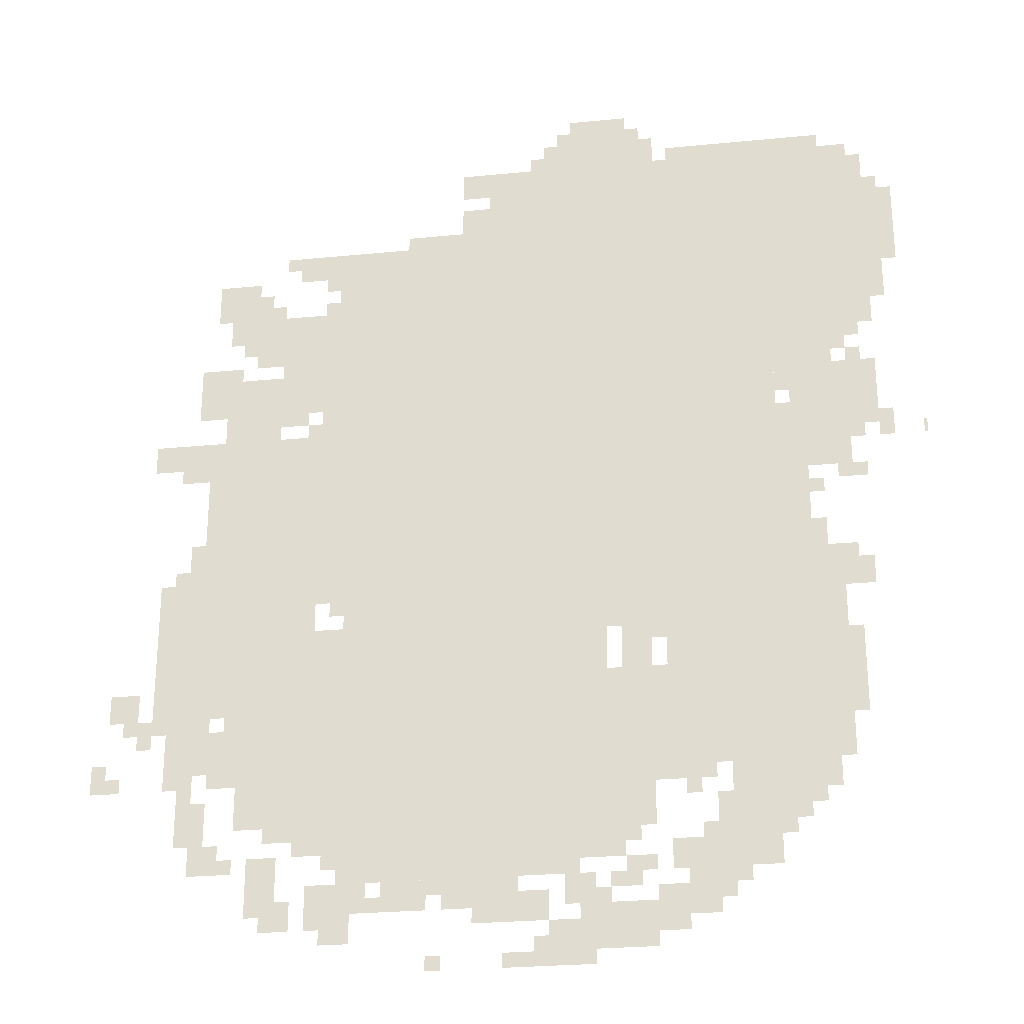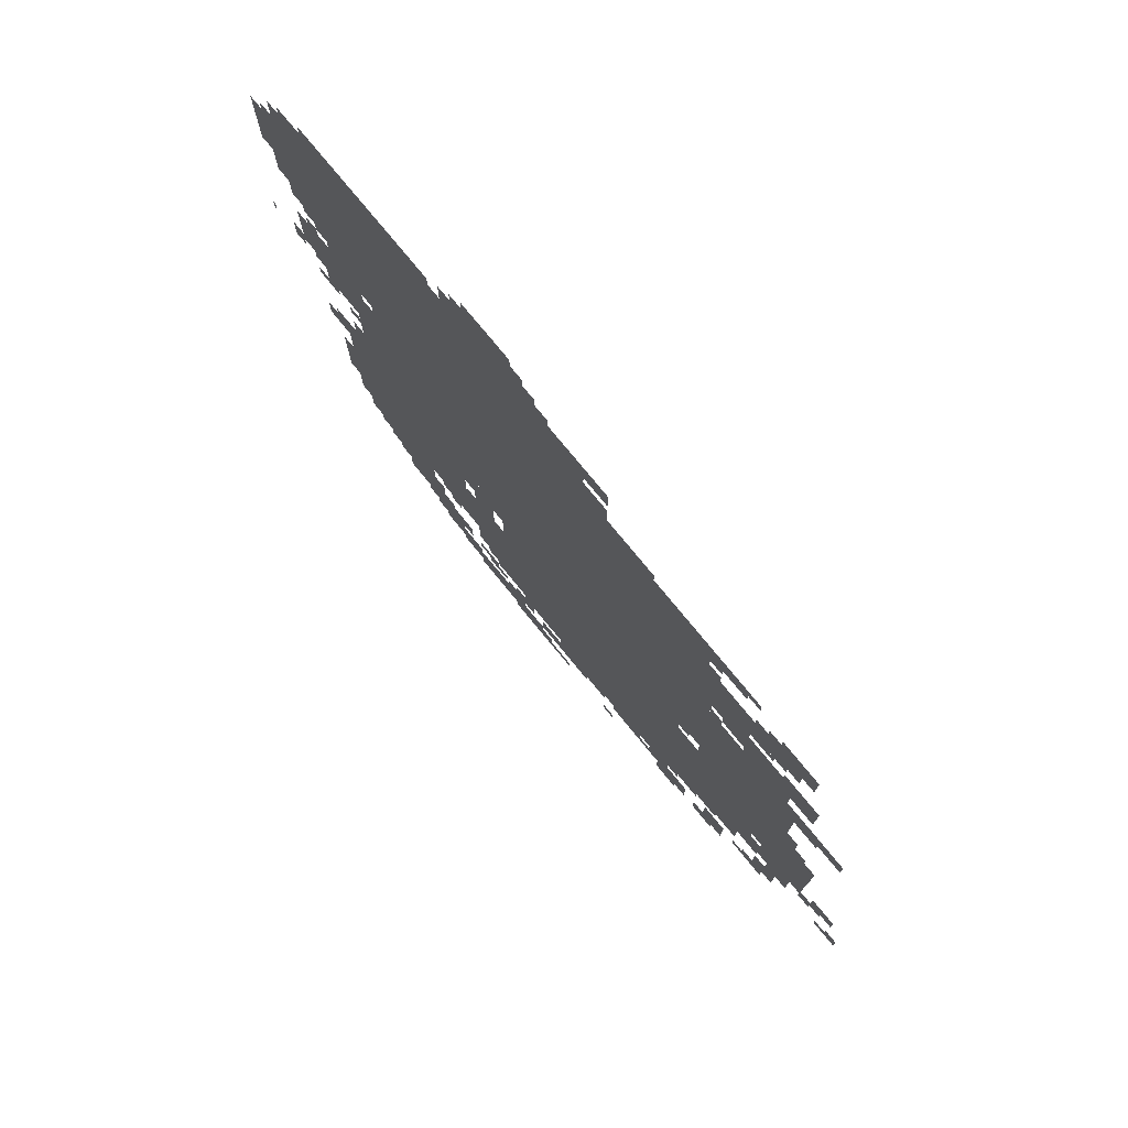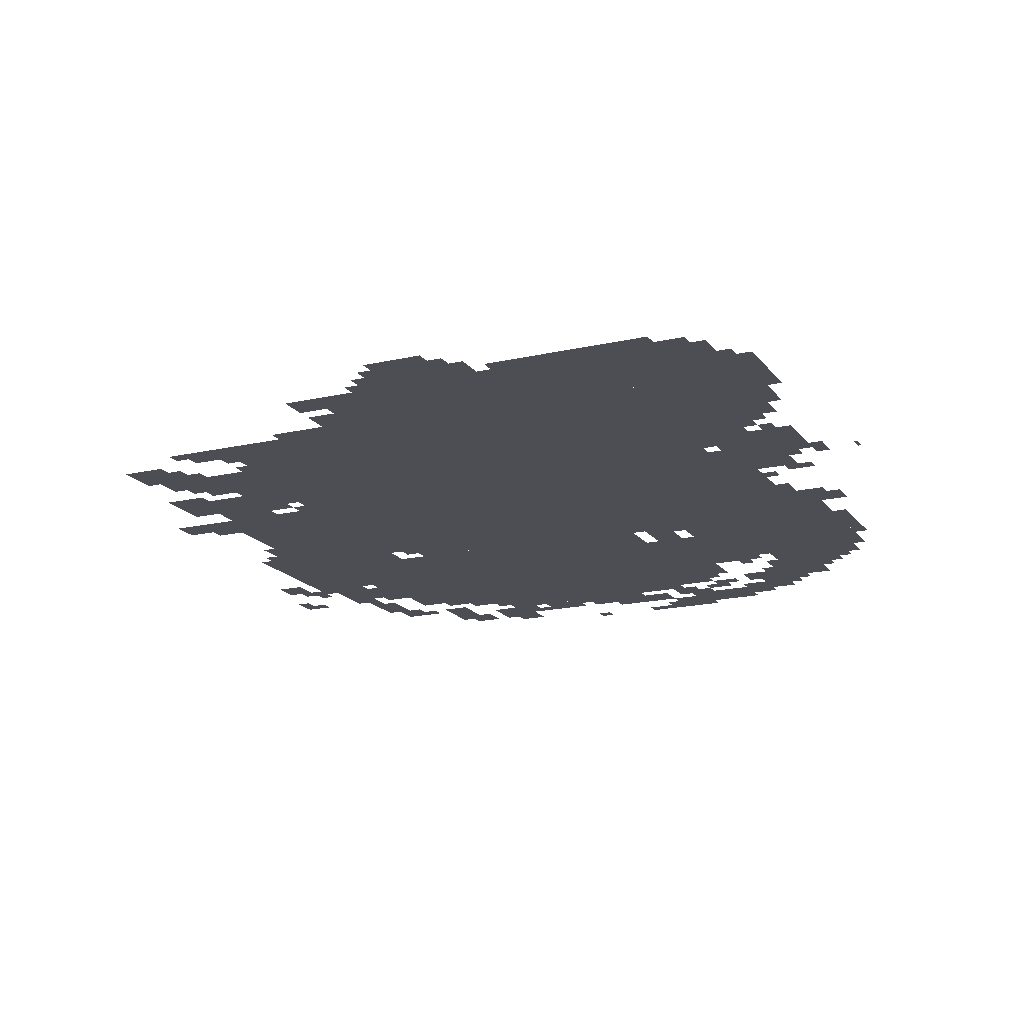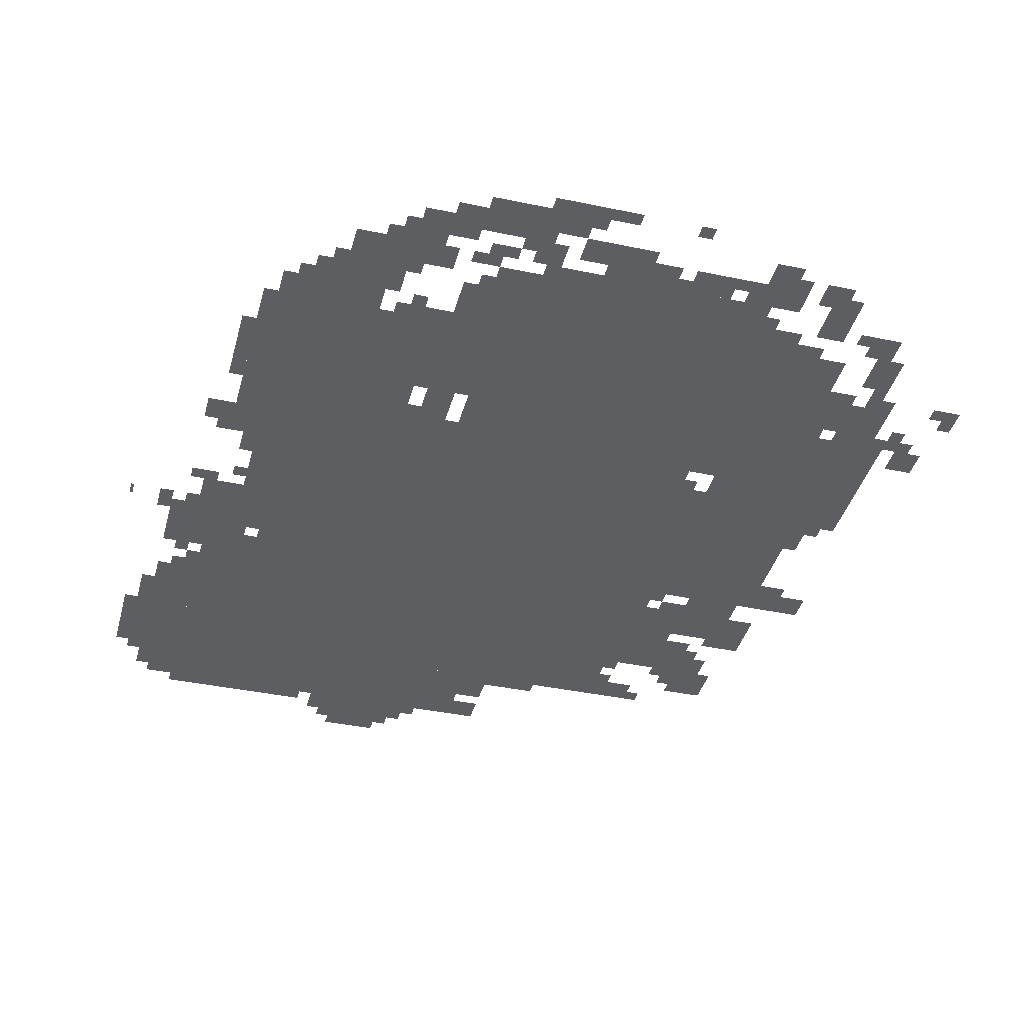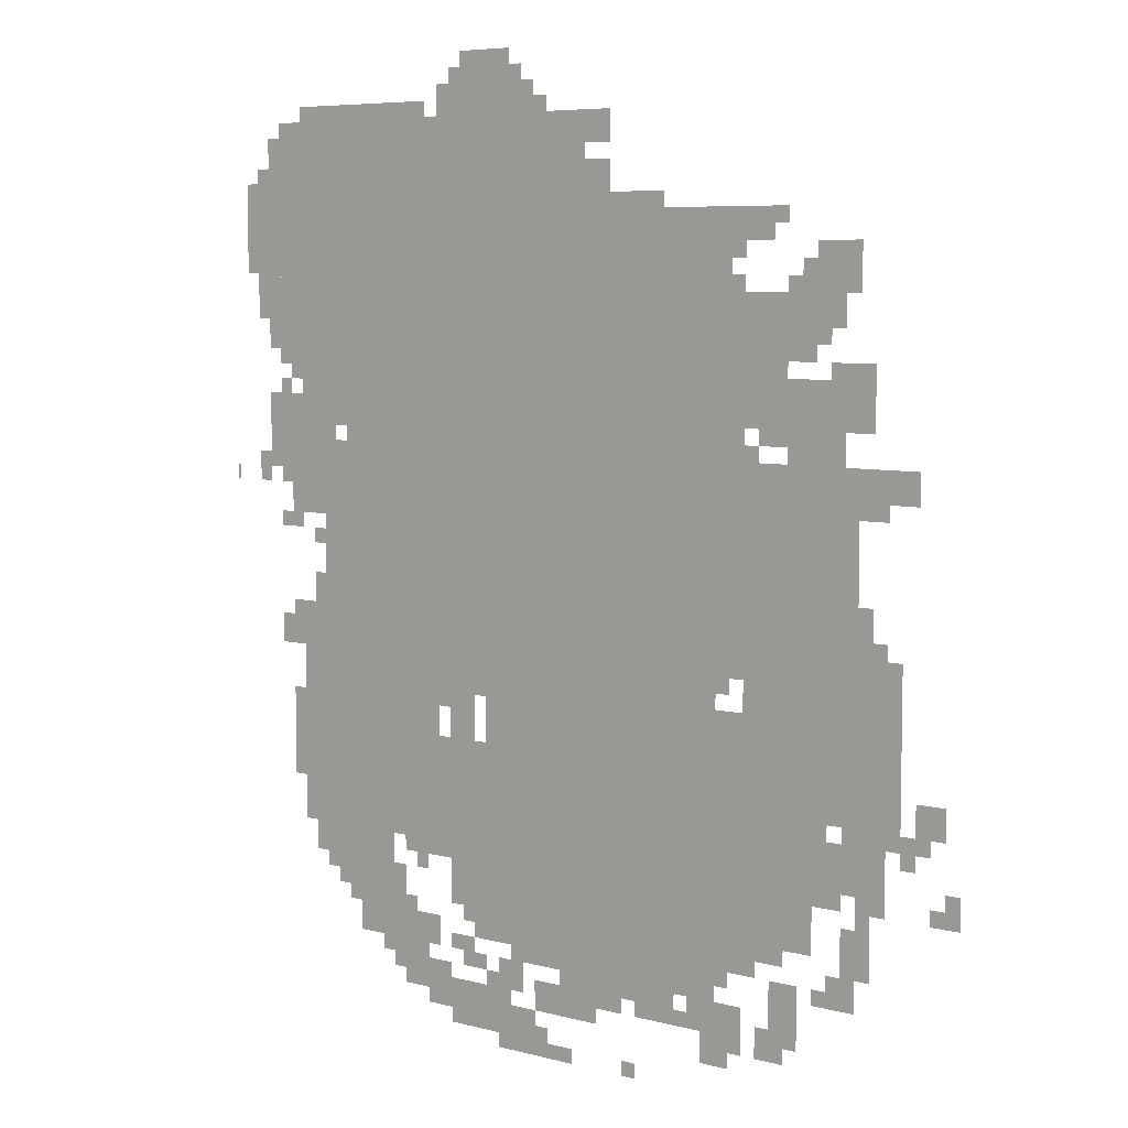
<metadata>
{"format":"obj","ext":"obj","renderer":"f3d","projection":"perspective","resolution":1024,"background":"white","views":[{"elev":-26.4,"azim":-171.2,"up":"+Y"},{"elev":77.2,"azim":50.6,"up":"+Y"},{"elev":-17.4,"azim":-155.3,"up":"+Z"},{"elev":-39.2,"azim":-14.7,"up":"+Z"},{"elev":6.4,"azim":38.4,"up":"+Y"}]}
</metadata>
<code>
g pangpeimagenuo-mesh
v -512 799 0
v -512 1727 0
v -1024 1727 0
v -1024 799 0
v -1024 799 0
v -1024 1727 0
v -1504 1727 0
v -1504 799 0
v -320 319 0
v -320 767 0
v -736 767 0
v -736 319 0
v -736 319 0
v -736 767 0
v -1120 767 0
v -1120 319 0
v -1248 415 0
v -1248 799 0
v -1632 799 0
v -1632 415 0
v -224 831 0
v -224 1247 0
v -512 1247 0
v -512 831 0
v -864 1727 0
v -864 1919 0
v -1280 1919 0
v -1280 1727 0
v -1280 1727 0
v -1280 1919 0
v -1696 1919 0
v -1696 1727 0
v -128 543 0
v -128 831 0
v -256 831 0
v -256 543 0
v -1120 383 0
v -1120 639 0
v -1248 639 0
v -1248 383 0
v -384 1311 0
v -384 1567 0
v -512 1567 0
v -512 1311 0
v -832 223 0
v -832 319 0
v -1152 319 0
v -1152 223 0
v -512 223 0
v -512 319 0
v -832 319 0
v -832 223 0
v -1504 1279 0
v -1504 1503 0
v -1632 1503 0
v -1632 1279 0
v -1504 1503 0
v -1504 1727 0
v -1632 1727 0
v -1632 1503 0
v -256 1247 0
v -256 1407 0
v -384 1407 0
v -384 1247 0
v -1568 1087 0
v -1568 1279 0
v -1664 1279 0
v -1664 1087 0
v -1024 1919 0
v -1024 2015 0
v -1216 2015 0
v -1216 1919 0
v -160 447 0
v -160 543 0
v -320 543 0
v -320 447 0
v -1344 255 0
v -1344 351 0
v -1504 351 0
v -1504 255 0
v -1504 799 0
v -1504 1023 0
v -1568 1023 0
v -1568 799 0
v -1504 1023 0
v -1504 1247 0
v -1568 1247 0
v -1568 1023 0
v -1088 31 0
v -1088 127 0
v -1216 127 0
v -1216 31 0
v -256 1503 0
v -256 1631 0
v -352 1631 0
v -352 1503 0
v -544 767 0
v -544 799 0
v -896 799 0
v -896 767 0
v -896 767 0
v -896 799 0
v -1248 799 0
v -1248 767 0
v -1696 1503 0
v -1696 1663 0
v -1760 1663 0
v -1760 1503 0
v -1696 1663 0
v -1696 1823 0
v -1760 1823 0
v -1760 1663 0
v -1632 1407 0
v -1632 1567 0
v -1696 1567 0
v -1696 1407 0
v -1632 1567 0
v -1632 1727 0
v -1696 1727 0
v -1696 1567 0
v -480 95 0
v -480 191 0
v -576 191 0
v -576 95 0
v -992 0 0
v -992 95 0
v -1088 95 0
v -1088 0 0
v -1568 799 0
v -1568 895 0
v -1664 895 0
v -1664 799 0
v -1152 639 0
v -1152 767 0
v -1216 767 0
v -1216 639 0
v -352 127 0
v -352 255 0
v -416 255 0
v -416 127 0
v -96 1183 0
v -96 1247 0
v -224 1247 0
v -224 1183 0
v -544 191 0
v -544 223 0
v -800 223 0
v -800 191 0
v -192 1311 0
v -192 1439 0
v -256 1439 0
v -256 1311 0
v -256 703 0
v -256 831 0
v -320 831 0
v -320 703 0
v -256 575 0
v -256 703 0
v -320 703 0
v -320 575 0
v -1248 191 0
v -1248 255 0
v -1376 255 0
v -1376 191 0
v -1376 351 0
v -1376 415 0
v -1504 415 0
v -1504 351 0
v -800 191 0
v -800 223 0
v -1056 223 0
v -1056 191 0
v -160 831 0
v -160 927 0
v -224 927 0
v -224 831 0
v -1280 95 0
v -1280 191 0
v -1344 191 0
v -1344 95 0
v -1216 63 0
v -1216 159 0
v -1280 159 0
v -1280 63 0
v -416 1663 0
v -416 1727 0
v -512 1727 0
v -512 1663 0
v -1120 319 0
v -1120 383 0
v -1216 383 0
v -1216 319 0
v -800 1727 0
v -800 1823 0
v -864 1823 0
v -864 1727 0
v -192 287 0
v -192 383 0
v -256 383 0
v -256 287 0
v -640 127 0
v -640 191 0
v -736 191 0
v -736 127 0
v -1280 1919 0
v -1280 1951 0
v -1472 1951 0
v -1472 1919 0
v -1504 351 0
v -1504 415 0
v -1600 415 0
v -1600 351 0
v -1376 191 0
v -1376 255 0
v -1472 255 0
v -1472 191 0
v -320 767 0
v -320 831 0
v -416 831 0
v -416 767 0
v -768 127 0
v -768 191 0
v -864 191 0
v -864 127 0
v -1664 1247 0
v -1664 1343 0
v -1728 1343 0
v -1728 1247 0
v -1472 1919 0
v -1472 1951 0
v -1632 1951 0
v -1632 1919 0
v -224 223 0
v -224 287 0
v -288 287 0
v -288 223 0
v -1024 127 0
v -1024 191 0
v -1088 191 0
v -1088 127 0
v -800 1855 0
v -800 1919 0
v -864 1919 0
v -864 1855 0
v -32 575 0
v -32 639 0
v -96 639 0
v -96 575 0
v -1664 1183 0
v -1664 1247 0
v -1728 1247 0
v -1728 1183 0
v -864 127 0
v -864 191 0
v -928 191 0
v -928 127 0
v -416 767 0
v -416 831 0
v -480 831 0
v -480 767 0
v -1760 1599 0
v -1760 1695 0
v -1792 1695 0
v -1792 1599 0
v -1760 1695 0
v -1760 1791 0
v -1792 1791 0
v -1792 1695 0
v -1632 511 0
v -1632 607 0
v -1664 607 0
v -1664 511 0
v -352 1503 0
v -352 1599 0
v -384 1599 0
v -384 1503 0
v -1632 607 0
v -1632 703 0
v -1664 703 0
v -1664 607 0
v -832 95 0
v -832 127 0
v -928 127 0
v -928 95 0
v -1664 799 0
v -1664 863 0
v -1696 863 0
v -1696 799 0
v -64 543 0
v -64 575 0
v -128 575 0
v -128 543 0
v -1216 703 0
v -1216 767 0
v -1248 767 0
v -1248 703 0
v 0 415 0
v 0 479 0
v -32 479 0
v -32 415 0
v -128 831 0
v -128 895 0
v -160 895 0
v -160 831 0
v -160 1151 0
v -160 1183 0
v -224 1183 0
v -224 1151 0
v -1728 1151 0
v -1728 1215 0
v -1760 1215 0
v -1760 1151 0
v -480 1247 0
v -480 1311 0
v -512 1311 0
v -512 1247 0
v -1568 895 0
v -1568 959 0
v -1600 959 0
v -1600 895 0
v -192 927 0
v -192 991 0
v -224 991 0
v -224 927 0
v -1632 1055 0
v -1632 1087 0
v -1696 1087 0
v -1696 1055 0
v -576 127 0
v -576 191 0
v -608 191 0
v -608 127 0
v -1152 159 0
v -1152 223 0
v -1184 223 0
v -1184 159 0
v -1344 127 0
v -1344 191 0
v -1376 191 0
v -1376 127 0
v -928 127 0
v -928 159 0
v -992 159 0
v -992 127 0
v -416 95 0
v -416 159 0
v -448 159 0
v -448 95 0
v -512 63 0
v -512 95 0
v -576 95 0
v -576 63 0
v -256 415 0
v -256 447 0
v -320 447 0
v -320 415 0
v -160 415 0
v -160 447 0
v -224 447 0
v -224 415 0
v -1504 287 0
v -1504 351 0
v -1536 351 0
v -1536 287 0
v -448 255 0
v -448 287 0
v -512 287 0
v -512 255 0
v -1152 255 0
v -1152 319 0
v -1184 319 0
v -1184 255 0
v -384 287 0
v -384 319 0
v -448 319 0
v -448 287 0
v -736 1727 0
v -736 1759 0
v -800 1759 0
v -800 1727 0
v -448 287 0
v -448 319 0
v -512 319 0
v -512 287 0
v -1248 383 0
v -1248 415 0
v -1312 415 0
v -1312 383 0
v -224 1599 0
v -224 1663 0
v -256 1663 0
v -256 1599 0
v -928 95 0
v -928 127 0
v -992 127 0
v -992 95 0
v -352 1439 0
v -352 1503 0
v -384 1503 0
v -384 1439 0
v -1056 2015 0
v -1056 2047 0
v -1120 2047 0
v -1120 2015 0
v -672 1727 0
v -672 1759 0
v -736 1759 0
v -736 1727 0
v -1120 2015 0
v -1120 2047 0
v -1184 2047 0
v -1184 2015 0
v -256 1631 0
v -256 1663 0
v -320 1663 0
v -320 1631 0
v -1696 1823 0
v -1696 1887 0
v -1728 1887 0
v -1728 1823 0
v -1696 1439 0
v -1696 1503 0
v -1728 1503 0
v -1728 1439 0
v -384 1279 0
v -384 1311 0
v -448 1311 0
v -448 1279 0
v -1632 1279 0
v -1632 1343 0
v -1664 1343 0
v -1664 1279 0
v -1216 1919 0
v -1216 1983 0
v -1248 1983 0
v -1248 1919 0
v -288 1471 0
v -288 1503 0
v -352 1503 0
v -352 1471 0
v -896 0 0
v -896 31 0
v -960 31 0
v -960 0 0
v -992 1919 0
v -992 1983 0
v -1024 1983 0
v -1024 1919 0
v -1184 287 0
v -1184 319 0
v -1216 319 0
v -1216 287 0
v -288 223 0
v -288 255 0
v -320 255 0
v -320 223 0
v -1312 255 0
v -1312 287 0
v -1344 287 0
v -1344 255 0
v -1184 191 0
v -1184 223 0
v -1216 223 0
v -1216 191 0
v -1536 319 0
v -1536 351 0
v -1568 351 0
v -1568 319 0
v -192 383 0
v -192 415 0
v -224 415 0
v -224 383 0
v -32 415 0
v -32 447 0
v -64 447 0
v -64 415 0
v -1280 351 0
v -1280 383 0
v -1312 383 0
v -1312 351 0
v -96 511 0
v -96 543 0
v -128 543 0
v -128 511 0
v -736 0 0
v -736 31 0
v -768 31 0
v -768 0 0
v -384 95 0
v -384 127 0
v -416 127 0
v -416 95 0
v -960 31 0
v -960 63 0
v -992 63 0
v -992 31 0
v -1056 95 0
v -1056 127 0
v -1088 127 0
v -1088 95 0
v -1088 127 0
v -1088 159 0
v -1120 159 0
v -1120 127 0
v -1120 159 0
v -1120 191 0
v -1152 191 0
v -1152 159 0
v -736 159 0
v -736 191 0
v -768 191 0
v -768 159 0
v -608 127 0
v -608 159 0
v -640 159 0
v -640 127 0
v -1376 159 0
v -1376 191 0
v -1408 191 0
v -1408 159 0
v -480 1567 0
v -480 1599 0
v -512 1599 0
v -512 1567 0
v -480 1631 0
v -480 1663 0
v -512 1663 0
v -512 1631 0
v -256 1407 0
v -256 1439 0
v -288 1439 0
v -288 1407 0
v -320 1439 0
v -320 1471 0
v -352 1471 0
v -352 1439 0
v -384 1695 0
v -384 1727 0
v -416 1727 0
v -416 1695 0
v -1312 383 0
v -1312 415 0
v -1344 415 0
v -1344 383 0
v -960 0 0
v -960 31 0
v -992 31 0
v -992 0 0
v -960 1919 0
v -960 1951 0
v -992 1951 0
v -992 1919 0
v -224 1567 0
v -224 1599 0
v -256 1599 0
v -256 1567 0
v -1568 1023 0
v -1568 1055 0
v -1600 1055 0
v -1600 1023 0
v -1824 1151 0
v -1824 1183 0
v -1831 1183 0
v -1831 1151 0
v -288 543 0
v -288 575 0
v -320 575 0
v -320 543 0
v -1120 735 0
v -1120 767 0
v -1152 767 0
v -1152 735 0
v -1664 1151 0
v -1664 1183 0
v -1696 1183 0
v -1696 1151 0
v -1664 1343 0
v -1664 1375 0
v -1696 1375 0
v -1696 1343 0
v -1632 1375 0
v -1632 1407 0
v -1664 1407 0
v -1664 1375 0
v -1536 1247 0
v -1536 1279 0
v -1568 1279 0
v -1568 1247 0
v -448 1247 0
v -448 1279 0
v -480 1279 0
v -480 1247 0
g pangpeimagenuo-mesh_0
f 3 2 1
f 1 4 3
f 7 6 5
f 5 8 7
f 11 10 9
f 9 12 11
f 15 14 13
f 13 16 15
f 19 18 17
f 17 20 19
f 23 22 21
f 21 24 23
f 27 26 25
f 25 28 27
f 31 30 29
f 29 32 31
f 35 34 33
f 33 36 35
f 39 38 37
f 37 40 39
f 43 42 41
f 41 44 43
f 47 46 45
f 45 48 47
f 51 50 49
f 49 52 51
f 55 54 53
f 53 56 55
f 59 58 57
f 57 60 59
f 63 62 61
f 61 64 63
f 67 66 65
f 65 68 67
f 71 70 69
f 69 72 71
f 75 74 73
f 73 76 75
f 79 78 77
f 77 80 79
f 83 82 81
f 81 84 83
f 87 86 85
f 85 88 87
f 91 90 89
f 89 92 91
f 95 94 93
f 93 96 95
f 99 98 97
f 97 100 99
f 103 102 101
f 101 104 103
f 107 106 105
f 105 108 107
f 111 110 109
f 109 112 111
f 115 114 113
f 113 116 115
f 119 118 117
f 117 120 119
f 123 122 121
f 121 124 123
f 127 126 125
f 125 128 127
f 131 130 129
f 129 132 131
f 135 134 133
f 133 136 135
f 139 138 137
f 137 140 139
f 143 142 141
f 141 144 143
f 147 146 145
f 145 148 147
f 151 150 149
f 149 152 151
f 155 154 153
f 153 156 155
f 159 158 157
f 157 160 159
f 163 162 161
f 161 164 163
f 167 166 165
f 165 168 167
f 171 170 169
f 169 172 171
f 175 174 173
f 173 176 175
f 179 178 177
f 177 180 179
f 183 182 181
f 181 184 183
f 187 186 185
f 185 188 187
f 191 190 189
f 189 192 191
f 195 194 193
f 193 196 195
f 199 198 197
f 197 200 199
f 203 202 201
f 201 204 203
f 207 206 205
f 205 208 207
f 211 210 209
f 209 212 211
f 215 214 213
f 213 216 215
f 219 218 217
f 217 220 219
f 223 222 221
f 221 224 223
f 227 226 225
f 225 228 227
f 231 230 229
f 229 232 231
f 235 234 233
f 233 236 235
f 239 238 237
f 237 240 239
f 243 242 241
f 241 244 243
f 247 246 245
f 245 248 247
f 251 250 249
f 249 252 251
f 255 254 253
f 253 256 255
f 259 258 257
f 257 260 259
f 263 262 261
f 261 264 263
f 267 266 265
f 265 268 267
f 271 270 269
f 269 272 271
f 275 274 273
f 273 276 275
f 279 278 277
f 277 280 279
f 283 282 281
f 281 284 283
f 287 286 285
f 285 288 287
f 291 290 289
f 289 292 291
f 295 294 293
f 293 296 295
f 299 298 297
f 297 300 299
f 303 302 301
f 301 304 303
f 307 306 305
f 305 308 307
f 311 310 309
f 309 312 311
f 315 314 313
f 313 316 315
f 319 318 317
f 317 320 319
f 323 322 321
f 321 324 323
f 327 326 325
f 325 328 327
f 331 330 329
f 329 332 331
f 335 334 333
f 333 336 335
f 339 338 337
f 337 340 339
f 343 342 341
f 341 344 343
f 347 346 345
f 345 348 347
f 351 350 349
f 349 352 351
f 355 354 353
f 353 356 355
f 359 358 357
f 357 360 359
f 363 362 361
f 361 364 363
f 367 366 365
f 365 368 367
f 371 370 369
f 369 372 371
f 375 374 373
f 373 376 375
f 379 378 377
f 377 380 379
f 383 382 381
f 381 384 383
f 387 386 385
f 385 388 387
f 391 390 389
f 389 392 391
f 395 394 393
f 393 396 395
f 399 398 397
f 397 400 399
f 403 402 401
f 401 404 403
f 407 406 405
f 405 408 407
f 411 410 409
f 409 412 411
f 415 414 413
f 413 416 415
f 419 418 417
f 417 420 419
f 423 422 421
f 421 424 423
f 427 426 425
f 425 428 427
f 431 430 429
f 429 432 431
f 435 434 433
f 433 436 435
f 439 438 437
f 437 440 439
f 443 442 441
f 441 444 443
f 447 446 445
f 445 448 447
f 451 450 449
f 449 452 451
f 455 454 453
f 453 456 455
f 459 458 457
f 457 460 459
f 463 462 461
f 461 464 463
f 467 466 465
f 465 468 467
f 471 470 469
f 469 472 471
f 475 474 473
f 473 476 475
f 479 478 477
f 477 480 479
f 483 482 481
f 481 484 483
f 487 486 485
f 485 488 487
f 491 490 489
f 489 492 491
f 495 494 493
f 493 496 495
f 499 498 497
f 497 500 499
f 503 502 501
f 501 504 503
f 507 506 505
f 505 508 507
f 511 510 509
f 509 512 511
f 515 514 513
f 513 516 515
f 519 518 517
f 517 520 519
f 523 522 521
f 521 524 523
f 527 526 525
f 525 528 527
f 531 530 529
f 529 532 531
f 535 534 533
f 533 536 535
f 539 538 537
f 537 540 539
f 543 542 541
f 541 544 543
f 547 546 545
f 545 548 547
f 551 550 549
f 549 552 551
f 555 554 553
f 553 556 555
f 559 558 557
f 557 560 559
f 563 562 561
f 561 564 563
f 567 566 565
f 565 568 567
f 571 570 569
f 569 572 571
f 575 574 573
f 573 576 575
f 579 578 577
f 577 580 579
f 583 582 581
f 581 584 583
f 587 586 585
f 585 588 587
f 591 590 589
f 589 592 591

</code>
